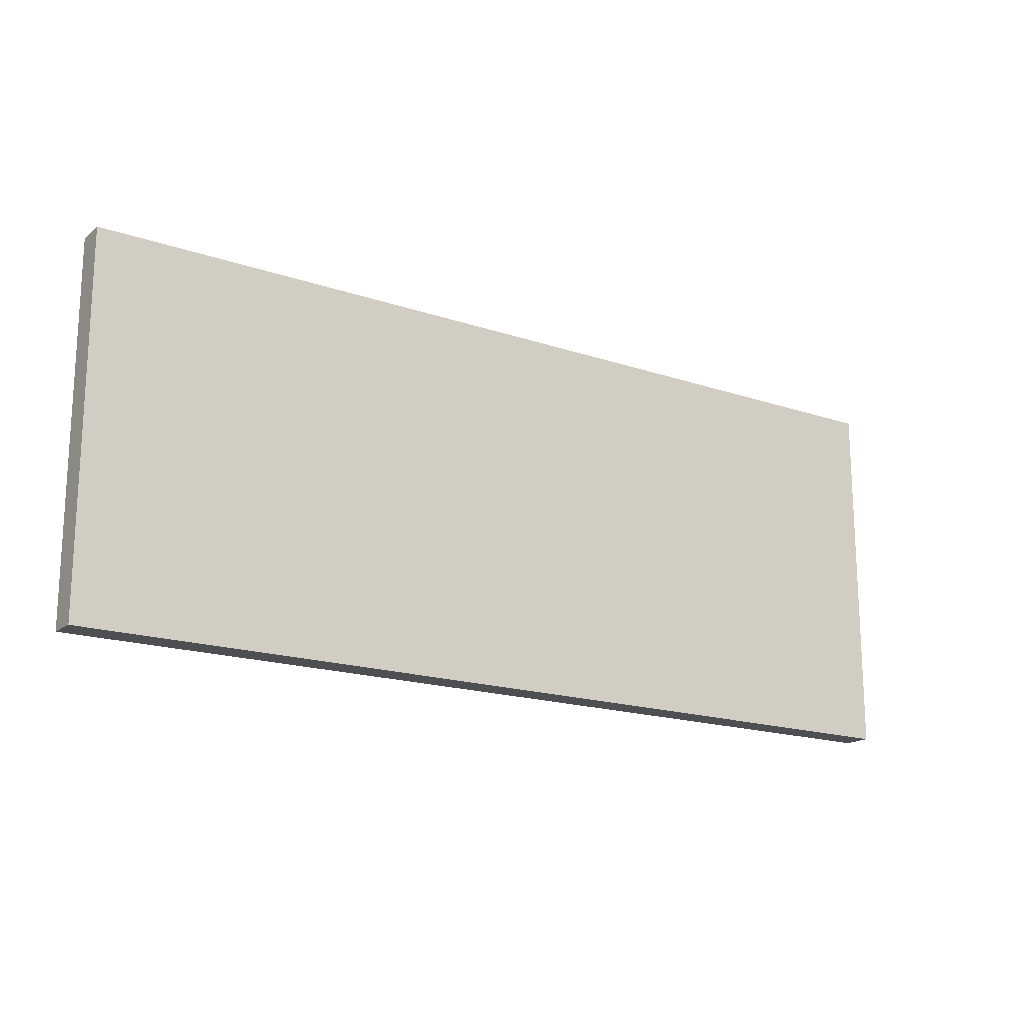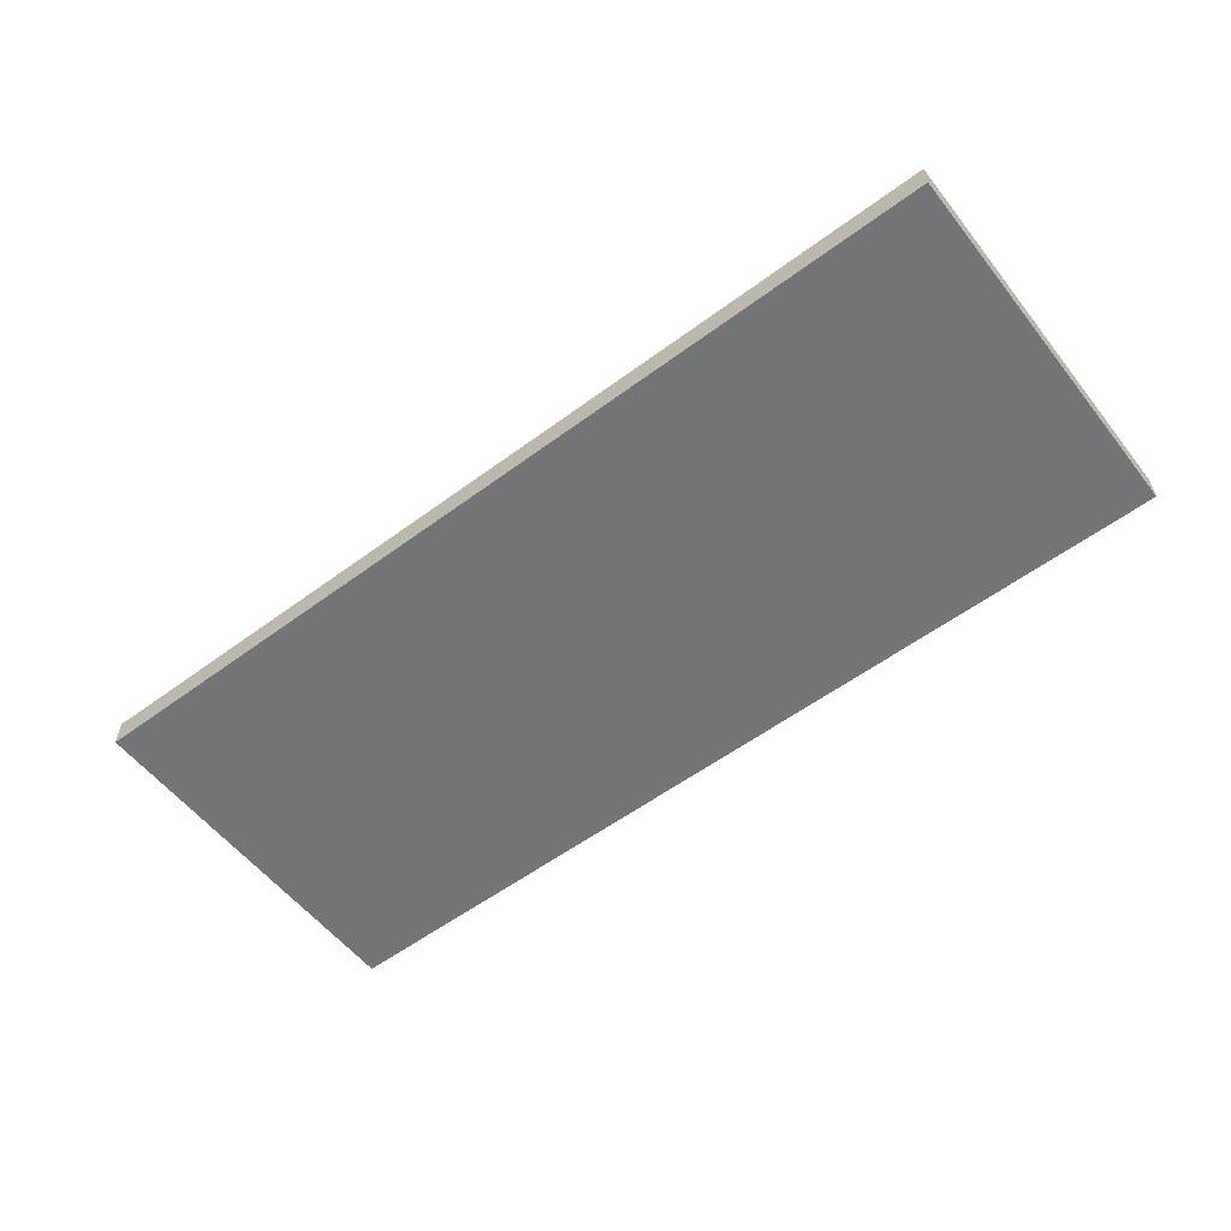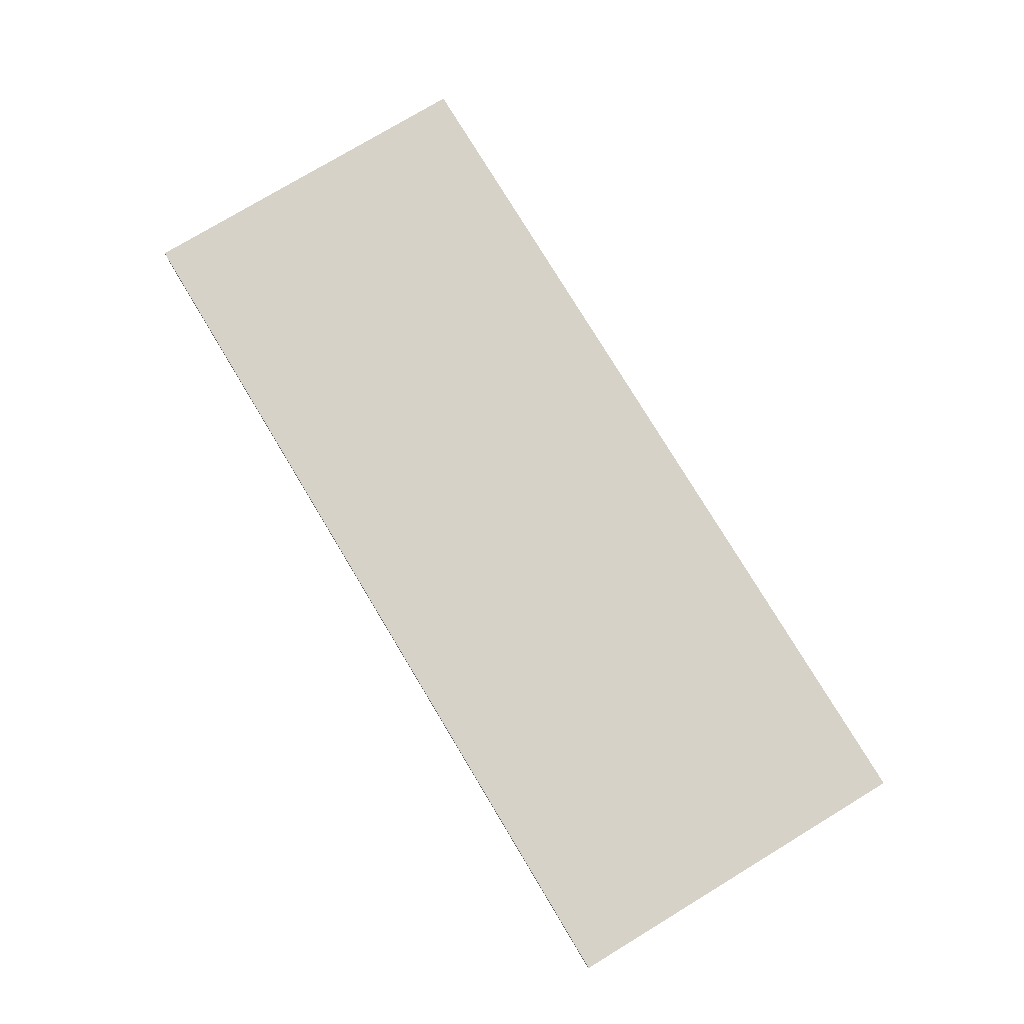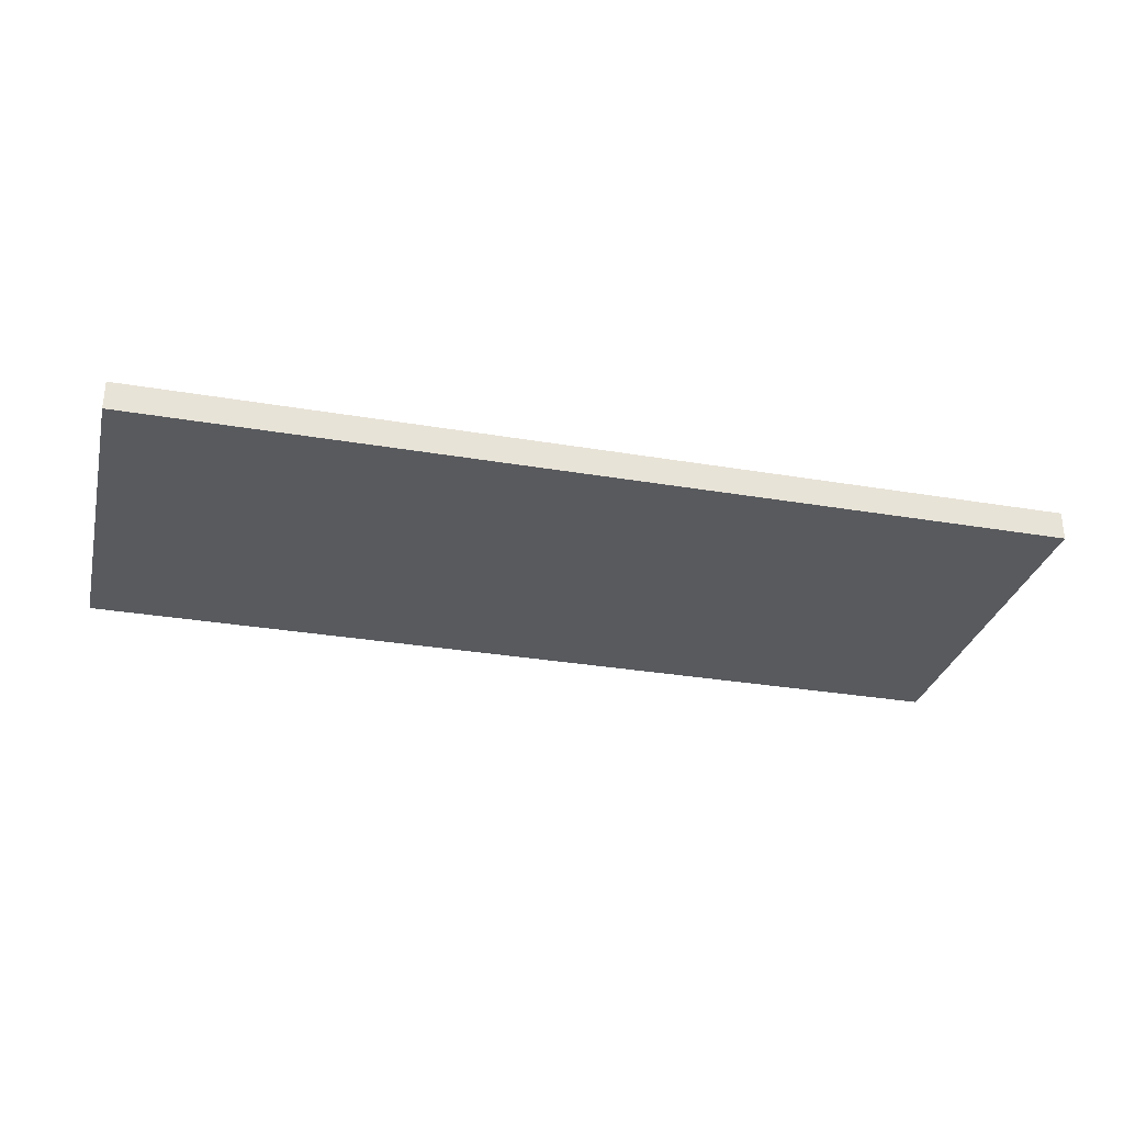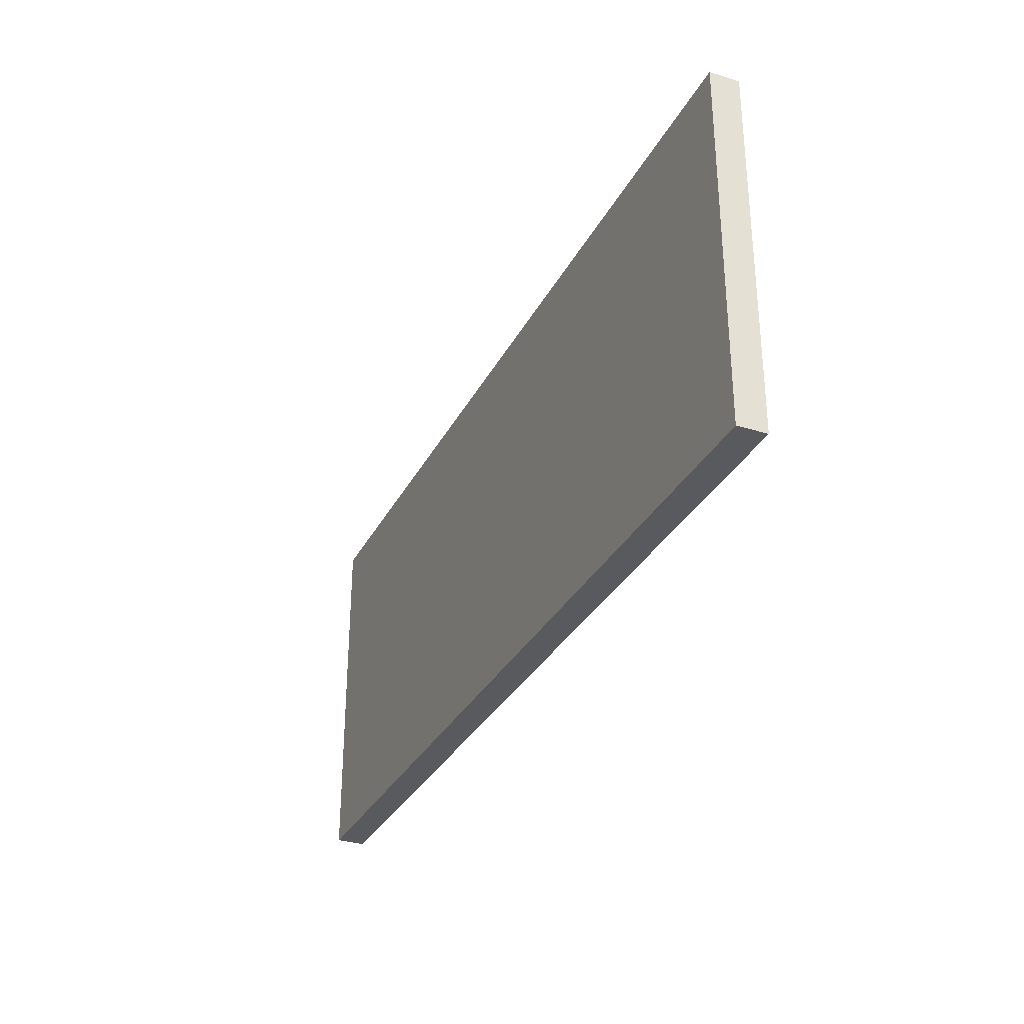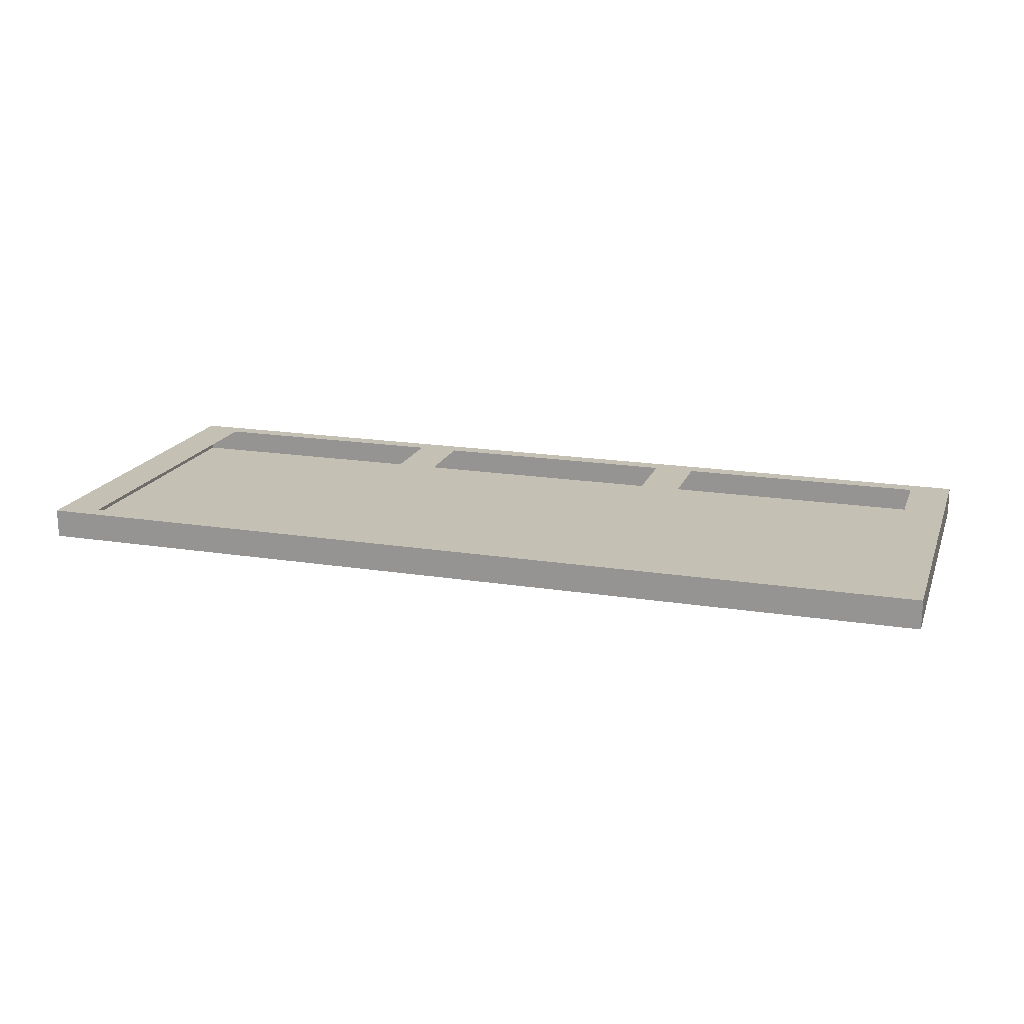
<metadata>
{"format":"obj","ext":"obj","renderer":"f3d","projection":"perspective","resolution":1024,"background":"white","views":[{"elev":-17.5,"azim":146.0,"up":"+Y"},{"elev":-56.5,"azim":37.7,"up":"+Z"},{"elev":77.5,"azim":-121.1,"up":"+Z"},{"elev":-30.6,"azim":166.2,"up":"+Z"},{"elev":-31.5,"azim":-113.6,"up":"+Y"},{"elev":18.0,"azim":-162.7,"up":"+Z"}]}
</metadata>
<code>
o Cube
v -8.771 3.515 -0.2765
v -8.771 3.515 0.2765
v 8.771 3.515 -0.2765
v 8.771 3.515 0.2765
v -8.771 -3.515 -0.2765
v -8.771 -3.515 0.2765
v 8.771 -3.515 -0.2765
v 8.771 -3.515 0.2765
v -8.771 3.196 0.2765
v -8.771 -3.196 0.2765
v 8.771 -3.196 0.2765
v 8.771 3.196 0.2765
v -7.973 -3.196 0.2765
v -3.189 -3.196 0.2765
v -2.392 -3.196 0.2765
v 2.392 -3.196 0.2765
v 3.189 -3.196 0.2765
v 7.973 -3.196 0.2765
v -7.973 3.196 0.2765
v -3.189 3.196 0.2765
v -2.392 3.196 0.2765
v 2.392 3.196 0.2765
v 3.189 3.196 0.2765
v 7.973 3.196 0.2765
v 8.771 -3.196 0.2765
v 8.771 3.196 0.2765
v 7.973 -3.196 0.2765
v 7.973 3.196 0.2765
f 18 11 12
f 9 10 13
f 3 7 5
f 11 26 12
f 27 18 25
f 12 26 24
f 28 24 18
f 22 16 17
f 20 14 15
f 6 5 7
f 7 26 11
f 4 3 1
f 10 5 6
f 11 18 27
f 18 12 28
f 9 13 19
f 3 5 1
f 27 25 11
f 12 24 28
f 22 17 23
f 20 15 21
f 6 7 8
f 4 26 3
f 3 26 7
f 8 11 25
f 7 11 8
f 4 1 2
f 5 9 1
f 1 9 2
f 9 5 10
f 20 2 19
f 6 14 13
f 2 22 4
f 4 24 26
f 24 4 23
f 23 4 22
f 19 2 9
f 22 2 21
f 21 2 20
f 17 8 18
f 18 8 25
f 17 16 8
f 8 16 6
f 6 13 10
f 14 6 15
f 15 6 16

</code>
